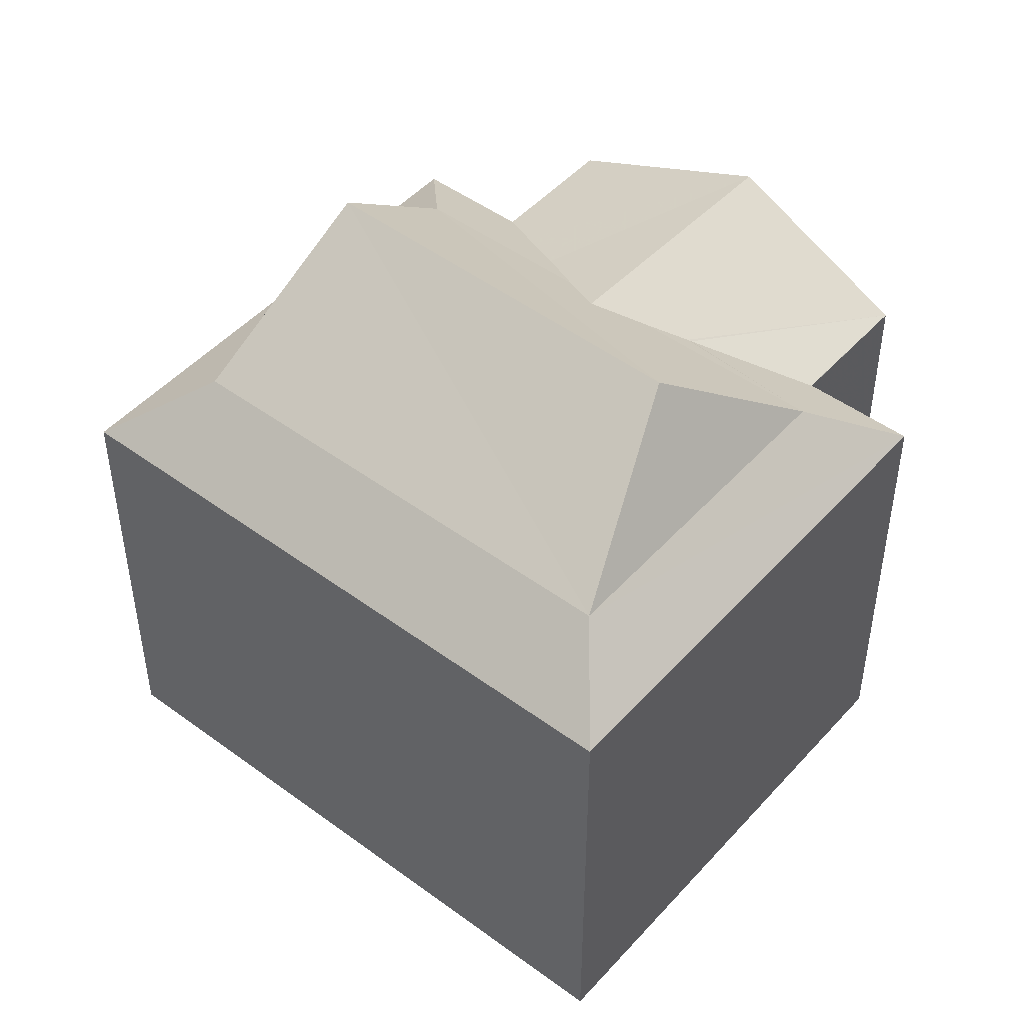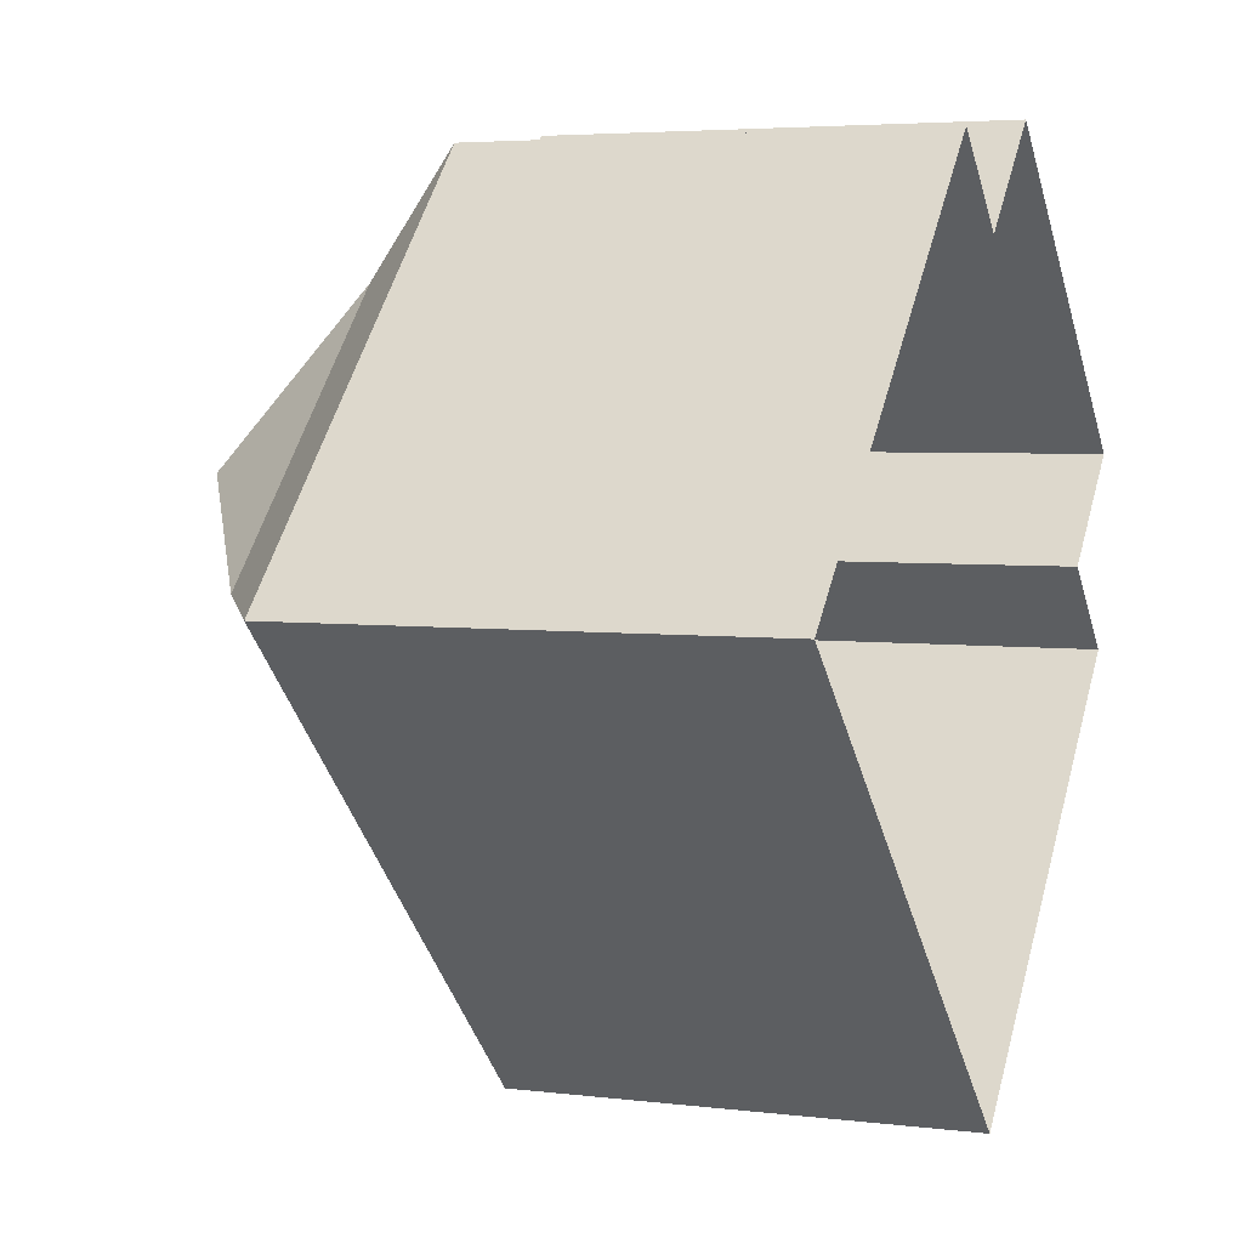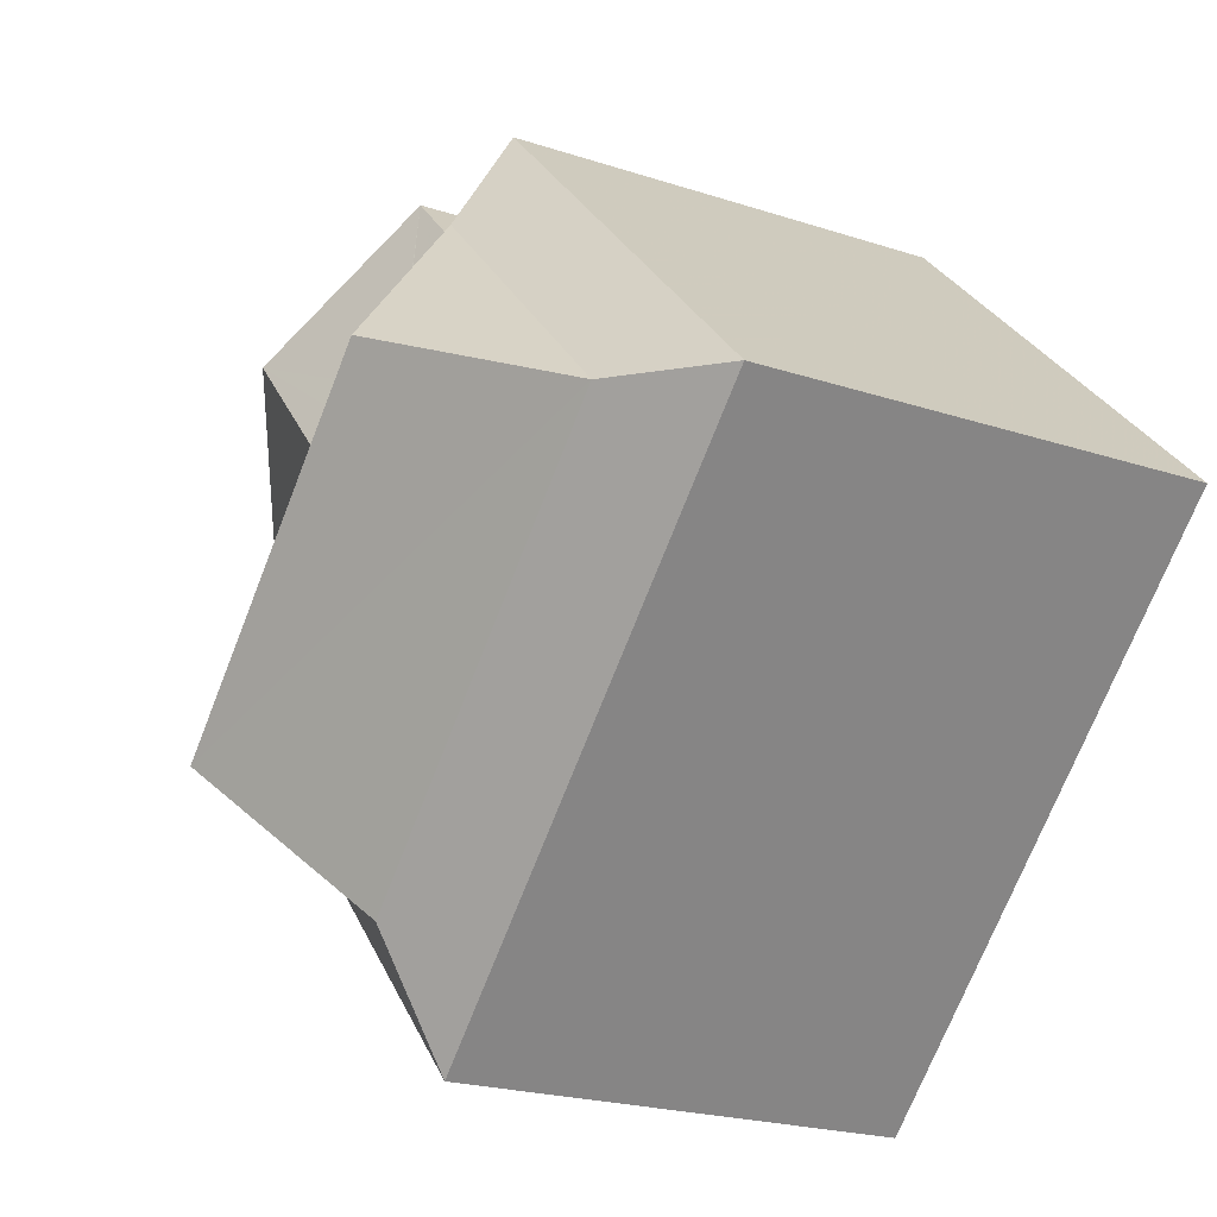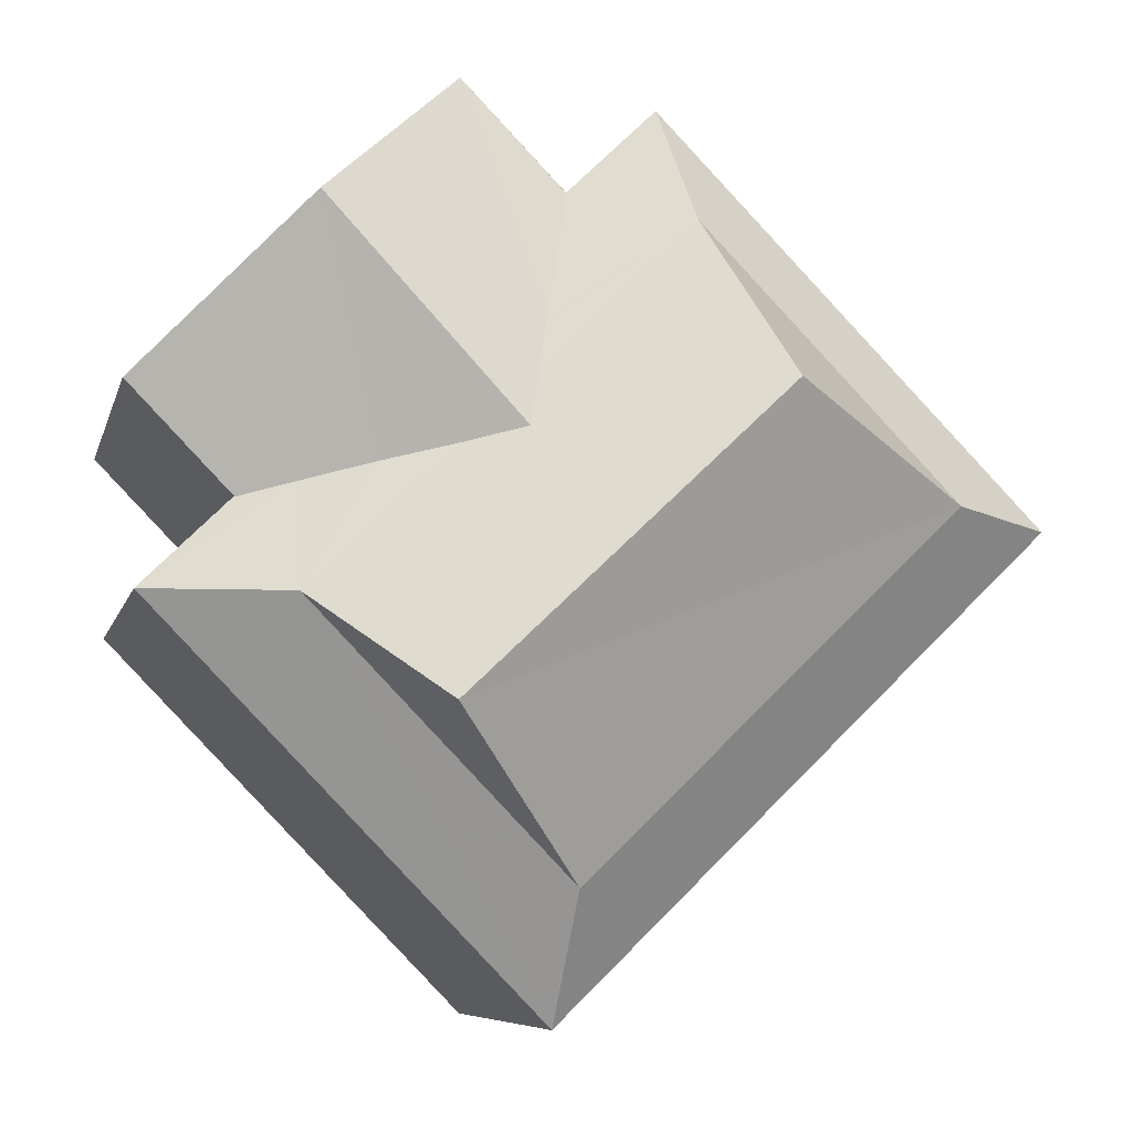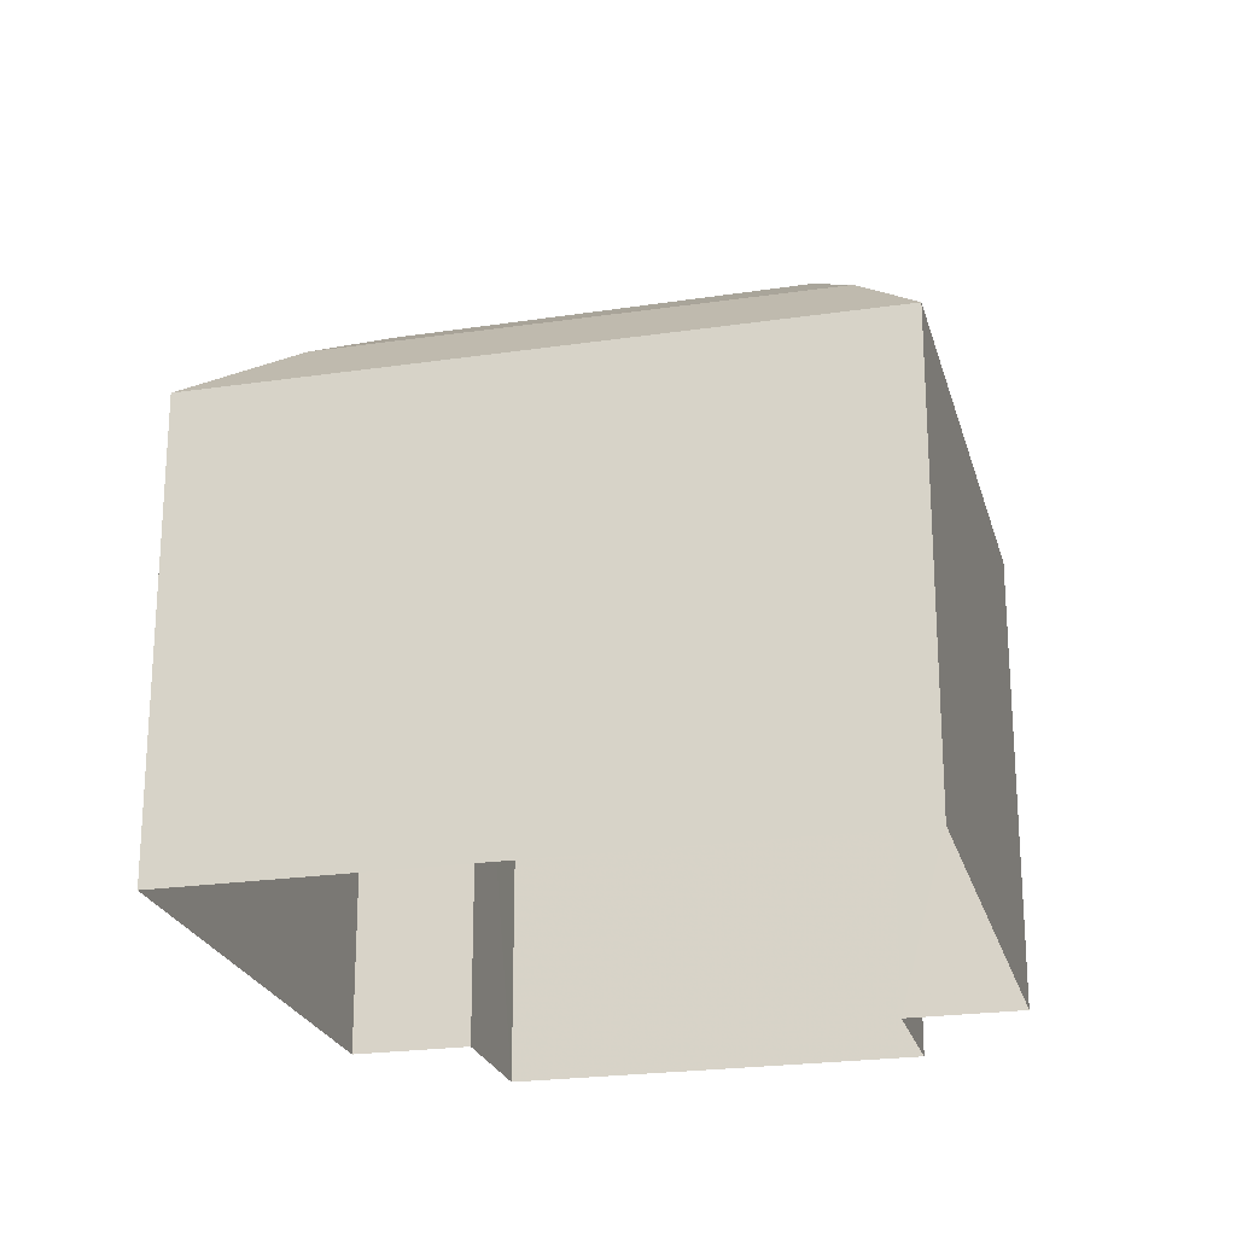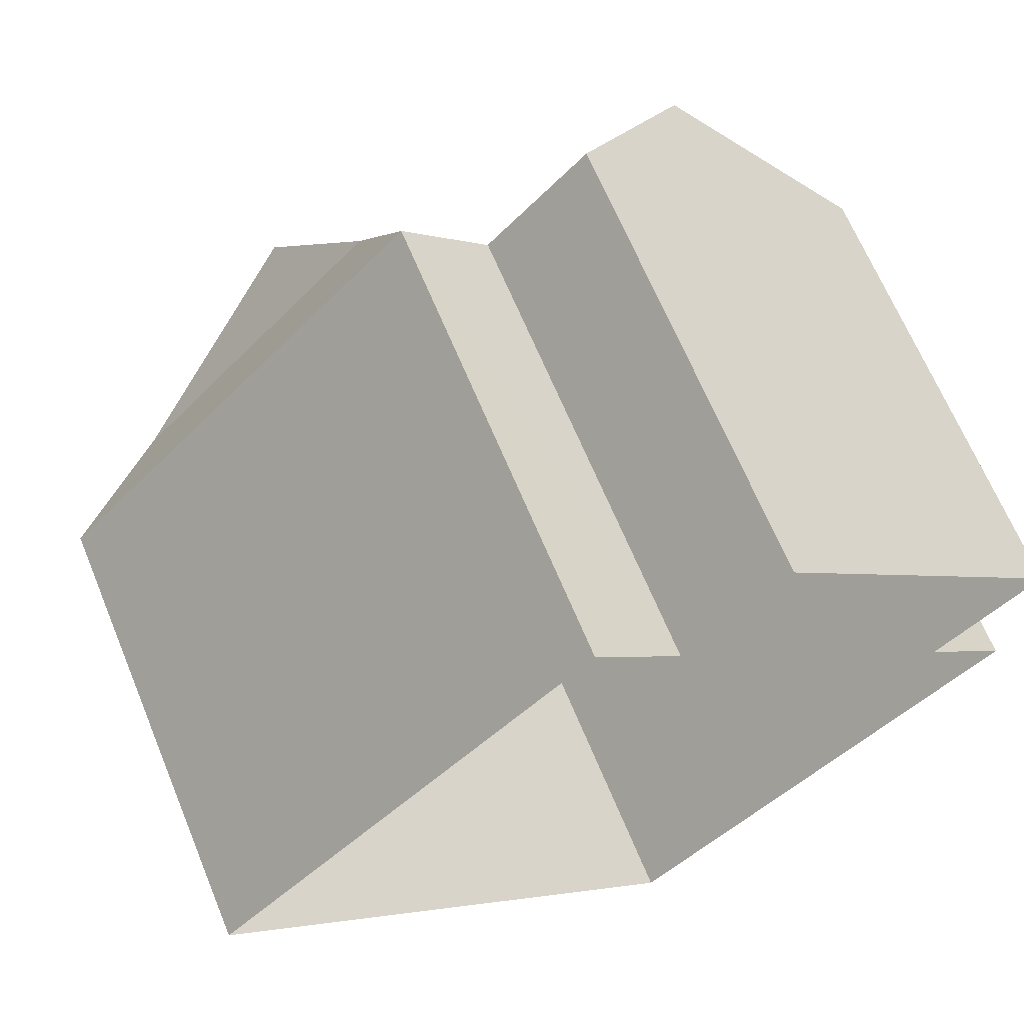
<metadata>
{"format":"obj","ext":"obj","renderer":"f3d","projection":"perspective","resolution":1024,"background":"white","views":[{"elev":47.9,"azim":83.8,"up":"+Z"},{"elev":4.4,"azim":112.3,"up":"+Y"},{"elev":-21.7,"azim":59.8,"up":"+Y"},{"elev":-7.2,"azim":-12.6,"up":"+Y"},{"elev":-23.2,"azim":58.3,"up":"+Z"},{"elev":66.1,"azim":157.6,"up":"+Y"}]}
</metadata>
<code>
v -8799 -3.68e+04 20.9
v -8789 -3.68e+04 20.89
v -8795 -3.68e+04 20.89
v -8800 -3.68e+04 20.9
v -8795 -3.679e+04 20.89
v -8794 -3.679e+04 20.89
v -8800 -3.679e+04 20.9
v -8797 -3.679e+04 20.9
v -8796 -3.679e+04 27.91
v -8796 -3.679e+04 27.6
v -8798 -3.679e+04 27.91
v -8796 -3.679e+04 27.37
v -8797 -3.679e+04 26.69
v -8796 -3.679e+04 27.35
v -8795 -3.679e+04 26.69
v -8798 -3.679e+04 27.28
v -8797 -3.679e+04 27.6
v -8799 -3.68e+04 26.69
v -8798 -3.679e+04 26.95
v -8800 -3.679e+04 26.7
v -8798 -3.68e+04 27.6
v -8793 -3.679e+04 29.12
v -8794 -3.679e+04 27.6
v -8797 -3.68e+04 29.12
v -8791 -3.68e+04 27.6
v -8795 -3.68e+04 27.6
v -8794 -3.679e+04 26.69
v -8789 -3.68e+04 26.68
v -8795 -3.68e+04 26.69
v -8800 -3.68e+04 26.69
v -8795 -3.679e+04 26.69
v -8799 -3.68e+04 26.69
f 1 2 3
f 3 4 1
f 5 6 2
f 7 8 1
f 8 5 1
f 1 5 2
f 9 10 11
f 10 12 11
f 12 13 11
f 13 12 14
f 15 13 14
f 11 16 17
f 9 11 17
f 18 19 20
f 19 11 20
f 19 16 11
f 17 21 9
f 21 22 9
f 9 22 10
f 22 23 10
f 21 24 22
f 25 22 24
f 26 25 24
f 24 21 26
f 23 22 25
f 27 25 28
f 23 25 27
f 29 28 26
f 28 25 26
f 29 21 30
f 26 21 29
f 31 15 27
f 27 15 23
f 15 14 23
f 18 32 30
f 19 18 30
f 12 23 14
f 12 10 23
f 17 16 21
f 21 19 30
f 21 16 19
f 11 13 20
f 1 32 7
f 7 32 20
f 32 18 20
f 13 8 7
f 20 13 7
f 13 31 8
f 8 31 5
f 15 31 13
f 5 27 6
f 5 31 27
f 32 4 30
f 32 1 4
f 28 3 2
f 28 29 3
f 29 4 3
f 29 30 4
f 28 2 6
f 27 28 6

</code>
